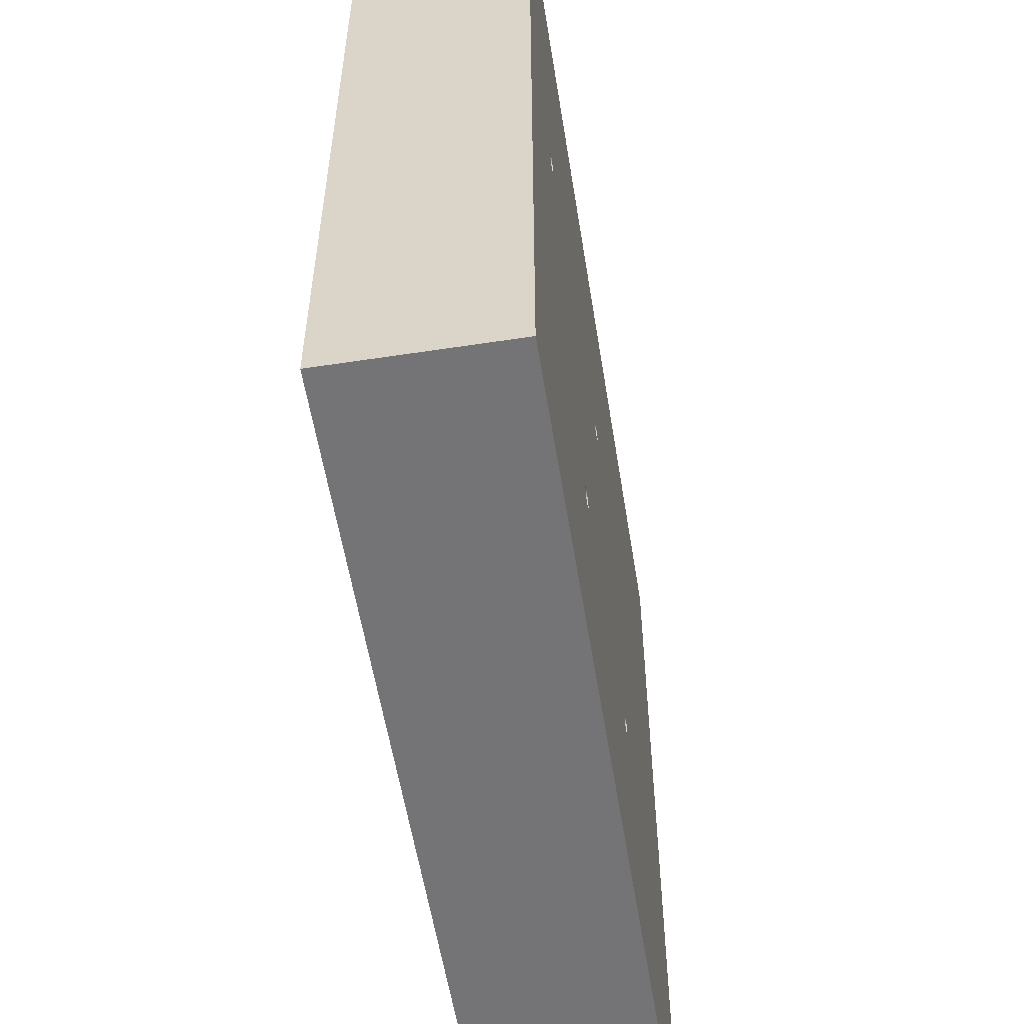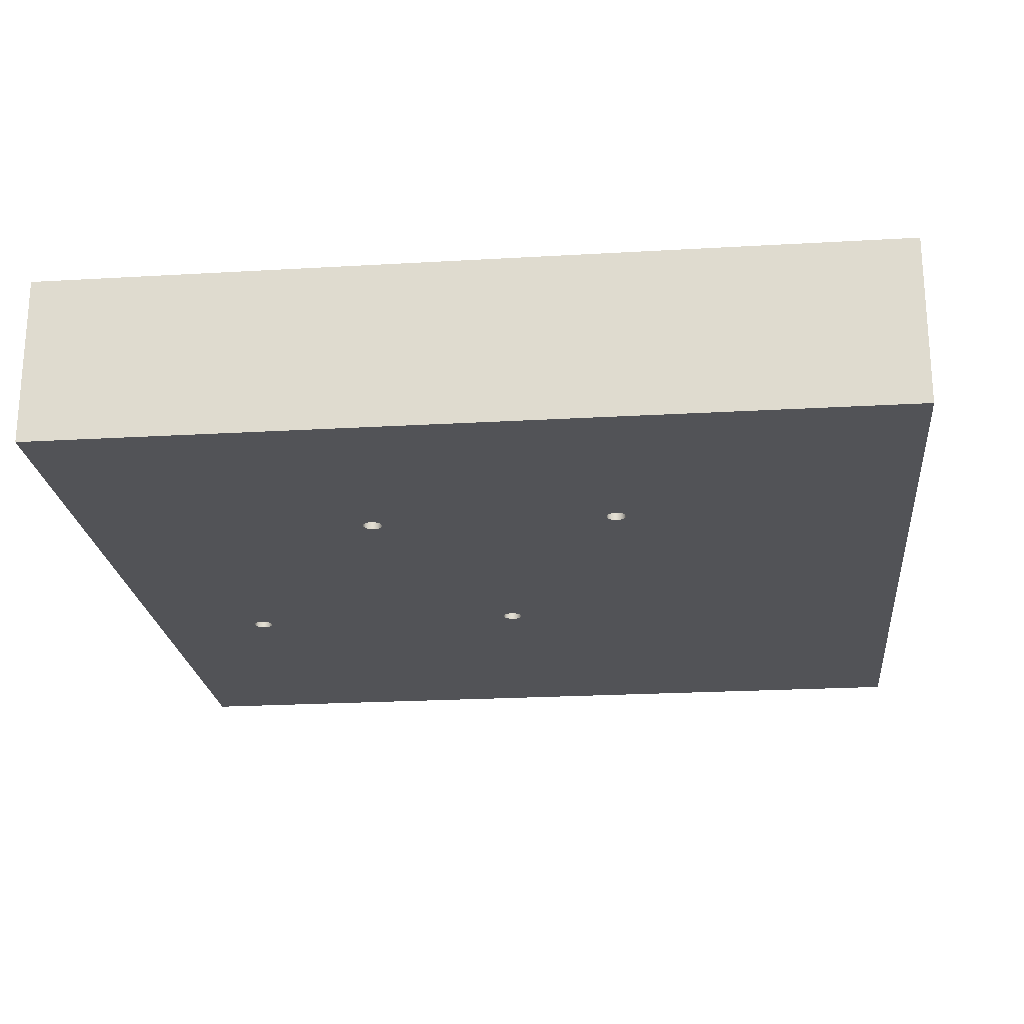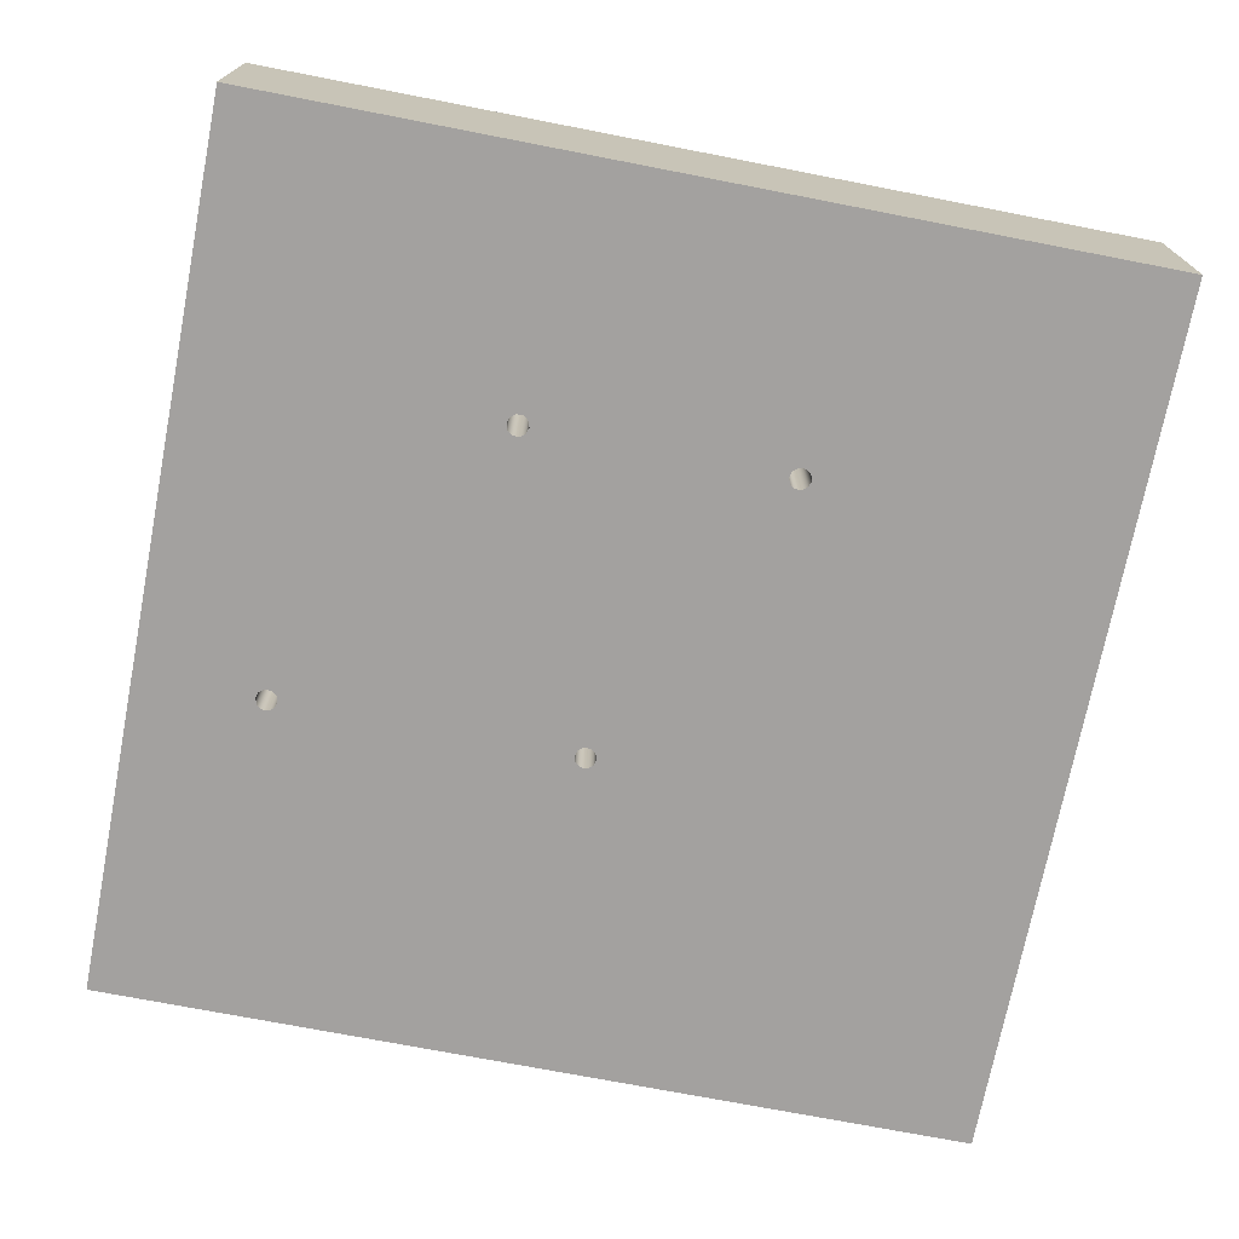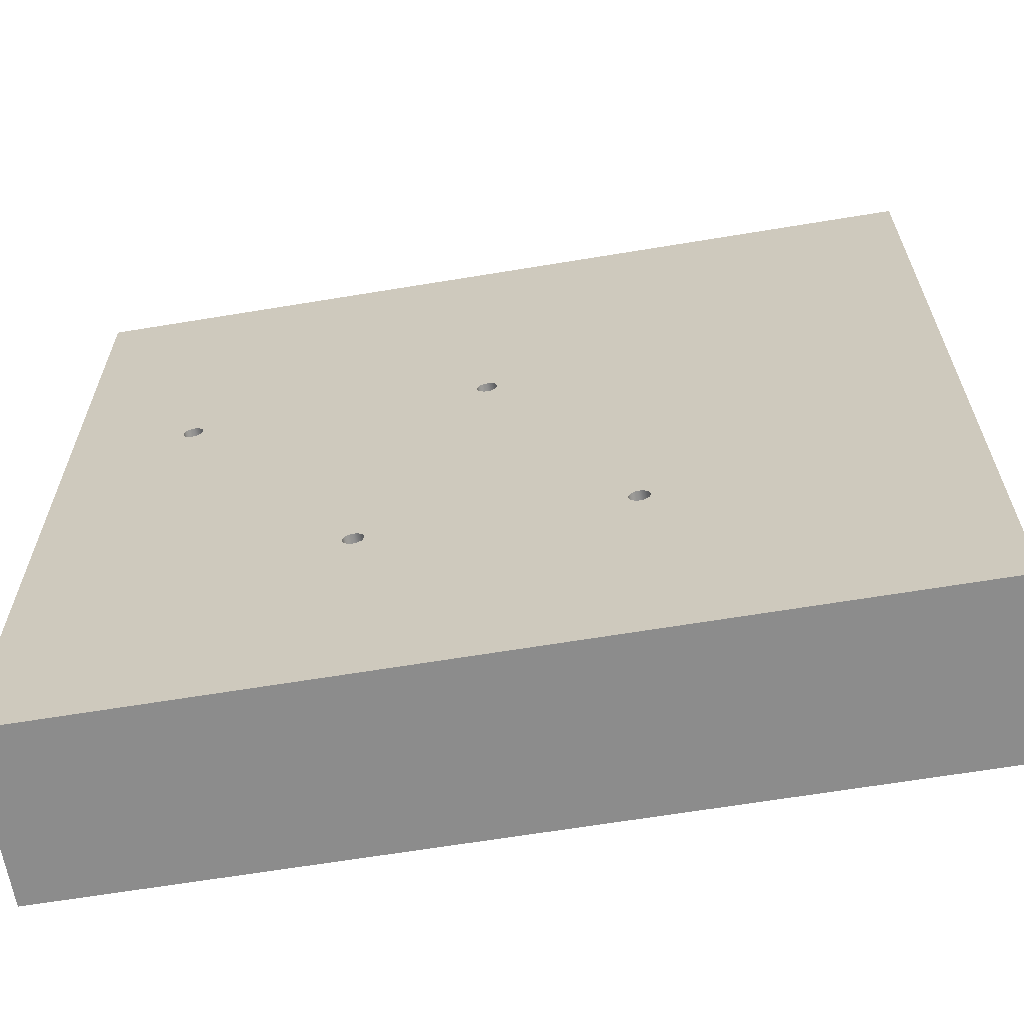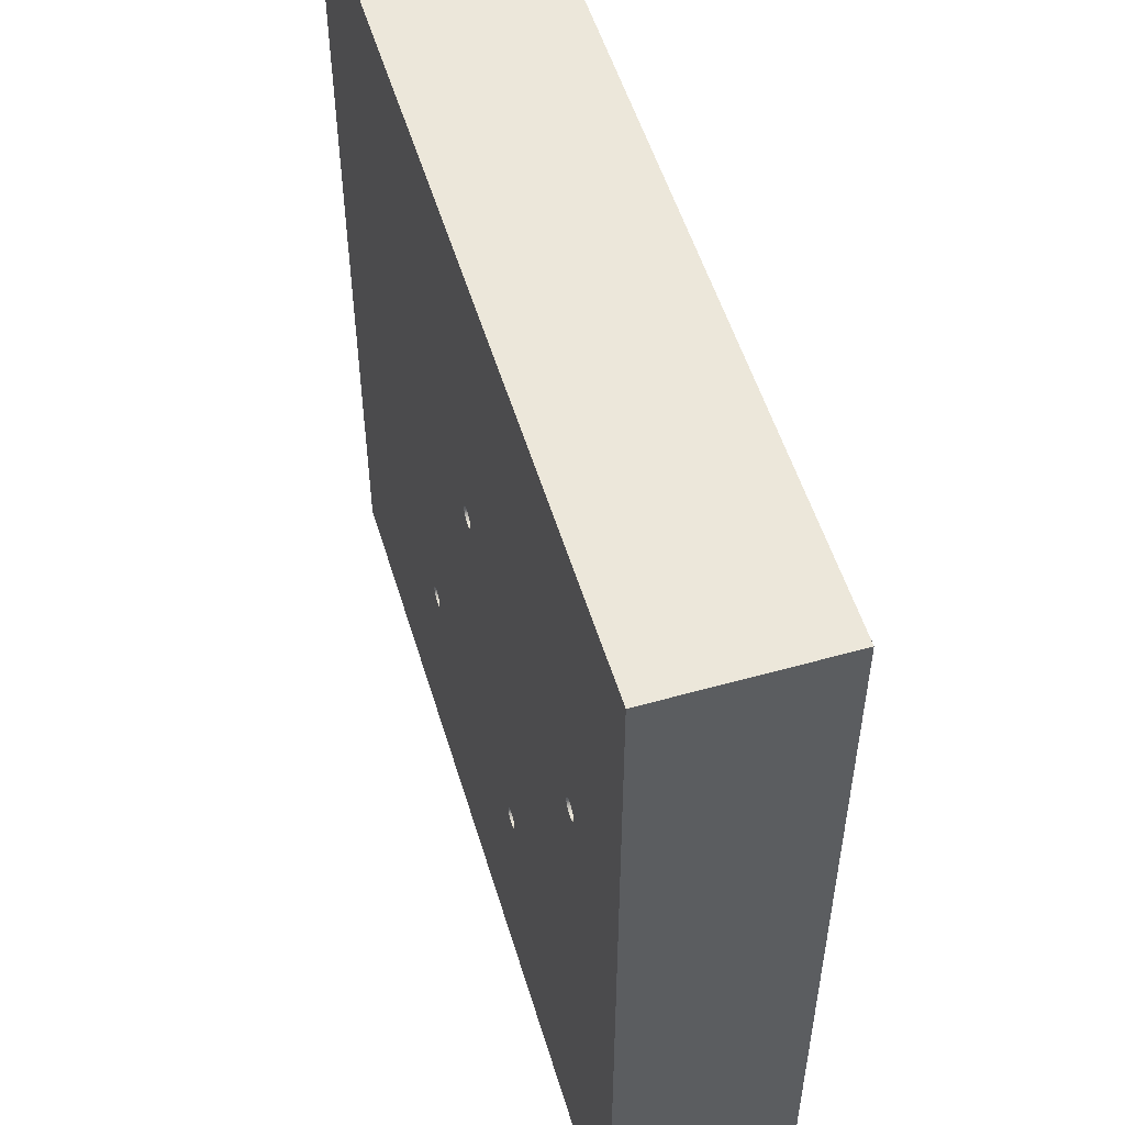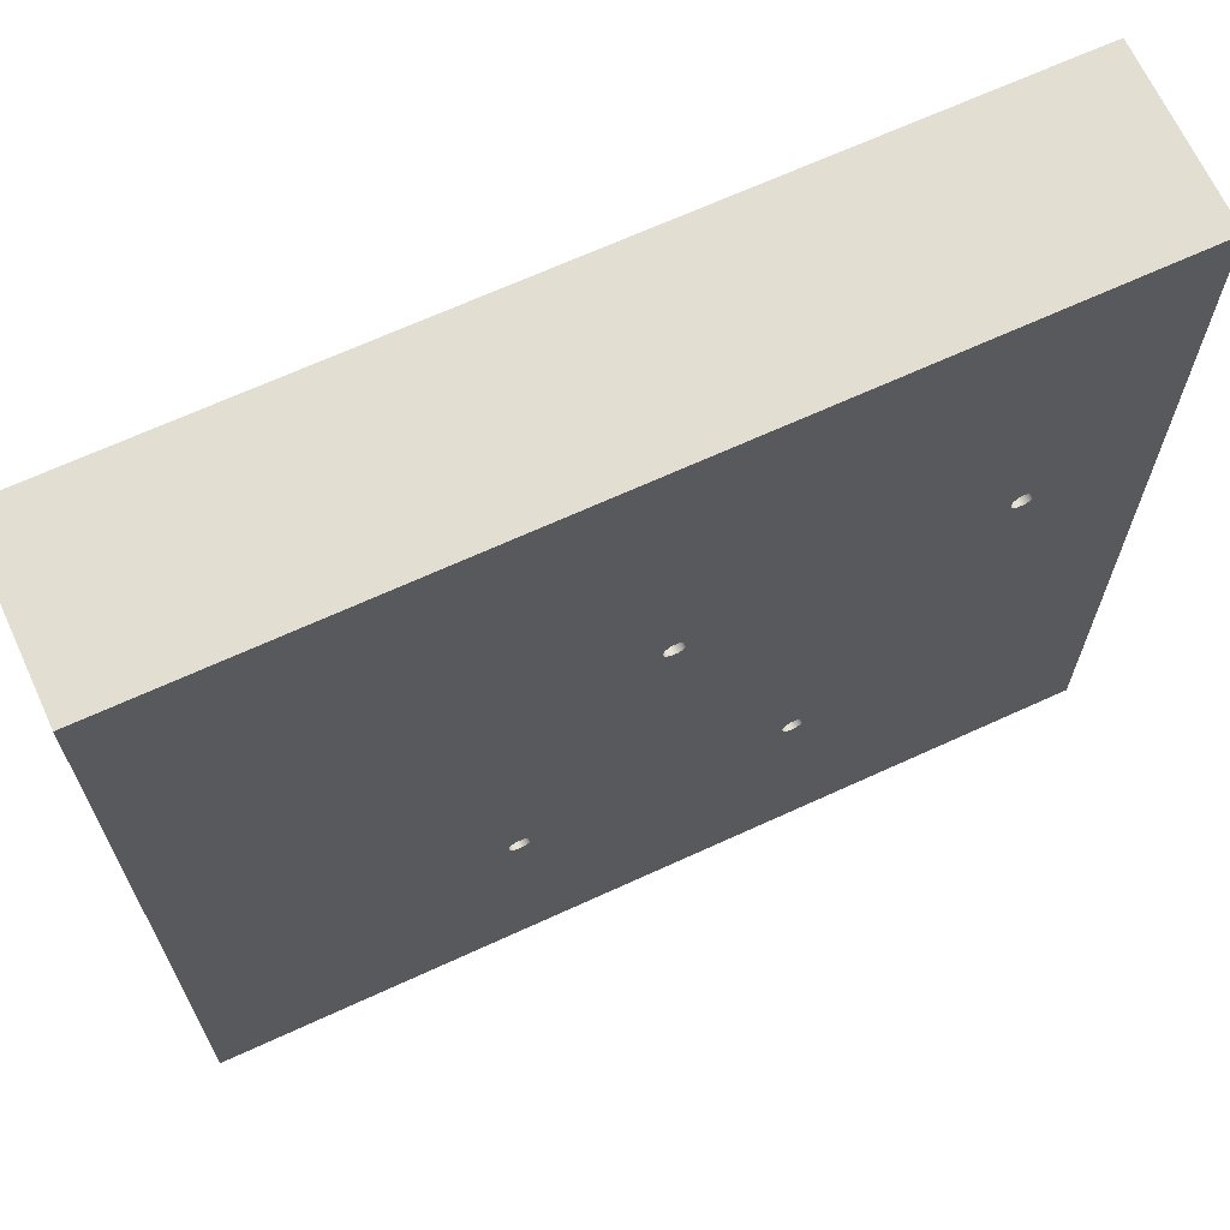
<metadata>
{"format":"obj","ext":"obj","renderer":"f3d","projection":"perspective","resolution":1024,"background":"white","views":[{"elev":-56.3,"azim":99.1,"up":"+Z"},{"elev":-22.3,"azim":-174.2,"up":"+Y"},{"elev":-72.3,"azim":169.0,"up":"+Y"},{"elev":-64.2,"azim":-170.5,"up":"+Z"},{"elev":53.5,"azim":73.3,"up":"+Z"},{"elev":67.5,"azim":-24.7,"up":"+Z"}]}
</metadata>
<code>
v -9.1 5 -17.9
v -9.043 5 -17.72
v -8.893 5 -17.61
v -8.707 5 -17.61
v -8.557 5 -17.72
v -8.5 5 -17.9
v -8.557 5 -18.08
v -8.707 5 -18.19
v -8.893 5 -18.19
v -9.043 5 -18.08
v -9.1 0 -17.9
v -9.043 0 -18.08
v -8.893 0 -18.19
v -8.707 0 -18.19
v -8.557 0 -18.08
v -8.5 0 -17.9
v -8.557 0 -17.72
v -8.707 0 -17.61
v -8.893 0 -17.61
v -9.043 0 -17.72
v -9.1 5 -17.9
v -9.1 0 -17.9
v -16.5 5 -17.9
v -16.44 5 -17.72
v -16.29 5 -17.61
v -16.11 5 -17.61
v -15.96 5 -17.72
v -15.9 5 -17.9
v -15.96 5 -18.08
v -16.11 5 -18.19
v -16.29 5 -18.19
v -16.44 5 -18.08
v -16.5 0 -17.9
v -16.44 0 -18.08
v -16.29 0 -18.19
v -16.11 0 -18.19
v -15.96 0 -18.08
v -15.9 0 -17.9
v -15.96 0 -17.72
v -16.11 0 -17.61
v -16.29 0 -17.61
v -16.44 0 -17.72
v -16.5 5 -17.9
v -16.5 0 -17.9
v -12.5 5 -9.3
v -12.44 5 -9.124
v -12.29 5 -9.015
v -12.11 5 -9.015
v -11.96 5 -9.124
v -11.9 5 -9.3
v -11.96 5 -9.476
v -12.11 5 -9.585
v -12.29 5 -9.585
v -12.44 5 -9.476
v -12.5 0 -9.3
v -12.44 0 -9.476
v -12.29 0 -9.585
v -12.11 0 -9.585
v -11.96 0 -9.476
v -11.9 0 -9.3
v -11.96 0 -9.124
v -12.11 0 -9.015
v -12.29 0 -9.015
v -12.44 0 -9.124
v -12.5 5 -9.3
v -12.5 0 -9.3
v -3.9 5 -9.3
v -3.843 5 -9.124
v -3.693 5 -9.015
v -3.507 5 -9.015
v -3.357 5 -9.124
v -3.3 5 -9.3
v -3.357 5 -9.476
v -3.507 5 -9.585
v -3.693 5 -9.585
v -3.843 5 -9.476
v -3.9 0 -9.3
v -3.843 0 -9.476
v -3.693 0 -9.585
v -3.507 0 -9.585
v -3.357 0 -9.476
v -3.3 0 -9.3
v -3.357 0 -9.124
v -3.507 0 -9.015
v -3.693 0 -9.015
v -3.843 0 -9.124
v -3.9 5 -9.3
v -3.9 0 -9.3
v 0 0 0
v 0 0 -25
v 0 5 -25
v 0 5 0
v -25 0 0
v 0 0 0
v 0 5 0
v -25 5 0
v -25 0 -25
v -25 0 0
v -25 5 0
v -25 5 -25
v 0 0 -25
v -25 0 -25
v -25 5 -25
v 0 5 -25
v -3.9 5 -9.3
v -3.843 5 -9.476
v -3.693 5 -9.585
v -3.507 5 -9.585
v -3.357 5 -9.476
v -3.3 5 -9.3
v -3.357 5 -9.124
v -3.507 5 -9.015
v -3.693 5 -9.015
v -3.843 5 -9.124
v -12.5 5 -9.3
v -12.44 5 -9.476
v -12.29 5 -9.585
v -12.11 5 -9.585
v -11.96 5 -9.476
v -11.9 5 -9.3
v -11.96 5 -9.124
v -12.11 5 -9.015
v -12.29 5 -9.015
v -12.44 5 -9.124
v -16.5 5 -17.9
v -16.44 5 -18.08
v -16.29 5 -18.19
v -16.11 5 -18.19
v -15.96 5 -18.08
v -15.9 5 -17.9
v -15.96 5 -17.72
v -16.11 5 -17.61
v -16.29 5 -17.61
v -16.44 5 -17.72
v -9.1 5 -17.9
v -9.043 5 -18.08
v -8.893 5 -18.19
v -8.707 5 -18.19
v -8.557 5 -18.08
v -8.5 5 -17.9
v -8.557 5 -17.72
v -8.707 5 -17.61
v -8.893 5 -17.61
v -9.043 5 -17.72
v 0 5 -25
v -25 5 -25
v -25 5 0
v 0 5 0
v -3.9 0 -9.3
v -3.843 0 -9.124
v -3.693 0 -9.015
v -3.507 0 -9.015
v -3.357 0 -9.124
v -3.3 0 -9.3
v -3.357 0 -9.476
v -3.507 0 -9.585
v -3.693 0 -9.585
v -3.843 0 -9.476
v -12.5 0 -9.3
v -12.44 0 -9.124
v -12.29 0 -9.015
v -12.11 0 -9.015
v -11.96 0 -9.124
v -11.9 0 -9.3
v -11.96 0 -9.476
v -12.11 0 -9.585
v -12.29 0 -9.585
v -12.44 0 -9.476
v -16.5 0 -17.9
v -16.44 0 -17.72
v -16.29 0 -17.61
v -16.11 0 -17.61
v -15.96 0 -17.72
v -15.9 0 -17.9
v -15.96 0 -18.08
v -16.11 0 -18.19
v -16.29 0 -18.19
v -16.44 0 -18.08
v -9.1 0 -17.9
v -9.043 0 -17.72
v -8.893 0 -17.61
v -8.707 0 -17.61
v -8.557 0 -17.72
v -8.5 0 -17.9
v -8.557 0 -18.08
v -8.707 0 -18.19
v -8.893 0 -18.19
v -9.043 0 -18.08
v -25 0 -25
v 0 0 -25
v 0 0 0
v -25 0 0
g 8c86c11e-e2a1-11ea-a50e-54bf646e7e1f
f 2 20 1
f 1 20 22
f 21 11 10
f 10 11 12
f 10 12 9
f 9 12 13
f 9 13 8
f 8 13 14
f 8 14 7
f 7 14 15
f 7 15 6
f 6 15 16
f 6 16 5
f 5 16 17
f 5 17 4
f 4 17 18
f 4 18 3
f 3 18 19
f 3 19 2
f 2 19 20
g 8c8cdb92-e2a1-11ea-a0c0-54bf646e7e1f
f 24 42 23
f 23 42 44
f 43 33 32
f 32 33 34
f 32 34 31
f 31 34 35
f 31 35 30
f 30 35 36
f 30 36 29
f 29 36 37
f 29 37 28
f 28 37 38
f 28 38 27
f 27 38 39
f 27 39 26
f 26 39 40
f 26 40 25
f 25 40 41
f 25 41 24
f 24 41 42
g 8c92f600-e2a1-11ea-940d-54bf646e7e1f
f 46 64 45
f 45 64 66
f 65 55 54
f 54 55 56
f 54 56 53
f 53 56 57
f 53 57 52
f 52 57 58
f 52 58 51
f 51 58 59
f 51 59 50
f 50 59 60
f 50 60 49
f 49 60 61
f 49 61 48
f 48 61 62
f 48 62 47
f 47 62 63
f 47 63 46
f 46 63 64
g 8c99d3de-e2a1-11ea-850a-54bf646e7e1f
f 68 86 67
f 67 86 88
f 87 77 76
f 76 77 78
f 76 78 75
f 75 78 79
f 75 79 74
f 74 79 80
f 74 80 73
f 73 80 81
f 73 81 72
f 72 81 82
f 72 82 71
f 71 82 83
f 71 83 70
f 70 83 84
f 70 84 69
f 69 84 85
f 69 85 68
f 68 85 86
g 8ca7dd6c-e2a1-11ea-9db1-54bf646e7e1f
f 89 90 92
f 92 90 91
g 8cb264b4-e2a1-11ea-bc63-54bf646e7e1f
f 93 94 96
f 96 94 95
g 8cbc0192-e2a1-11ea-b2ed-54bf646e7e1f
f 97 98 100
f 100 98 99
g 8cc5c564-e2a1-11ea-b8d7-54bf646e7e1f
f 101 102 104
f 104 102 103
g 8cd15e0c-e2a1-11ea-9b9b-54bf646e7e1f
f 106 119 105
f 105 119 120
f 105 120 114
f 114 120 121
f 114 121 113
f 113 121 122
f 113 122 148
f 148 122 123
f 148 123 147
f 147 123 124
f 147 124 115
f 119 106 142
f 142 106 107
f 142 107 141
f 141 107 108
f 141 108 140
f 140 108 145
f 140 145 139
f 139 145 138
f 138 145 137
f 137 145 146
f 137 146 128
f 128 146 127
f 127 146 126
f 126 146 125
f 125 146 134
f 134 146 147
f 134 147 115
f 108 109 145
f 145 109 110
f 145 110 148
f 148 110 111
f 148 111 112
f 112 113 148
f 134 115 133
f 133 115 116
f 133 116 132
f 132 116 117
f 132 117 131
f 131 117 144
f 131 144 130
f 130 144 135
f 130 135 129
f 129 135 136
f 129 136 128
f 128 136 137
f 117 118 144
f 144 118 143
f 143 118 119
f 143 119 142
g 8cdde11e-e2a1-11ea-8a56-54bf646e7e1f
f 150 163 149
f 149 163 164
f 149 164 158
f 158 164 165
f 158 165 182
f 182 165 181
f 181 165 166
f 181 166 180
f 180 166 167
f 180 167 173
f 173 167 172
f 172 167 168
f 172 168 171
f 171 168 159
f 171 159 170
f 170 159 192
f 170 192 189
f 163 150 162
f 162 150 151
f 162 151 191
f 191 151 152
f 191 152 153
f 153 154 191
f 191 154 190
f 190 154 155
f 190 155 156
f 157 183 156
f 156 183 184
f 156 184 190
f 190 184 185
f 190 185 186
f 183 157 182
f 182 157 158
f 159 160 192
f 192 160 161
f 192 161 191
f 191 161 162
f 178 169 189
f 189 169 170
f 180 173 179
f 179 173 174
f 179 174 188
f 188 174 175
f 188 175 187
f 187 175 176
f 187 176 190
f 190 176 189
f 189 176 177
f 189 177 178
f 186 187 190

</code>
